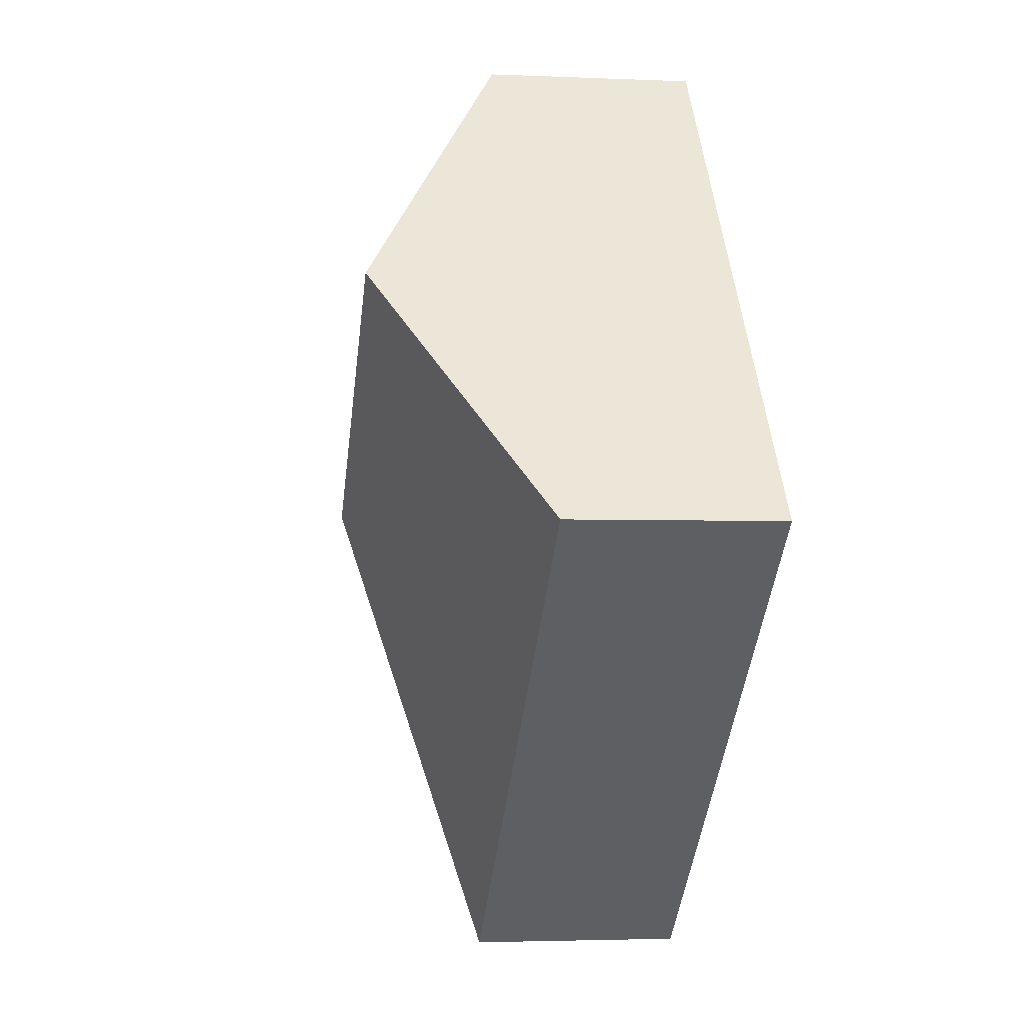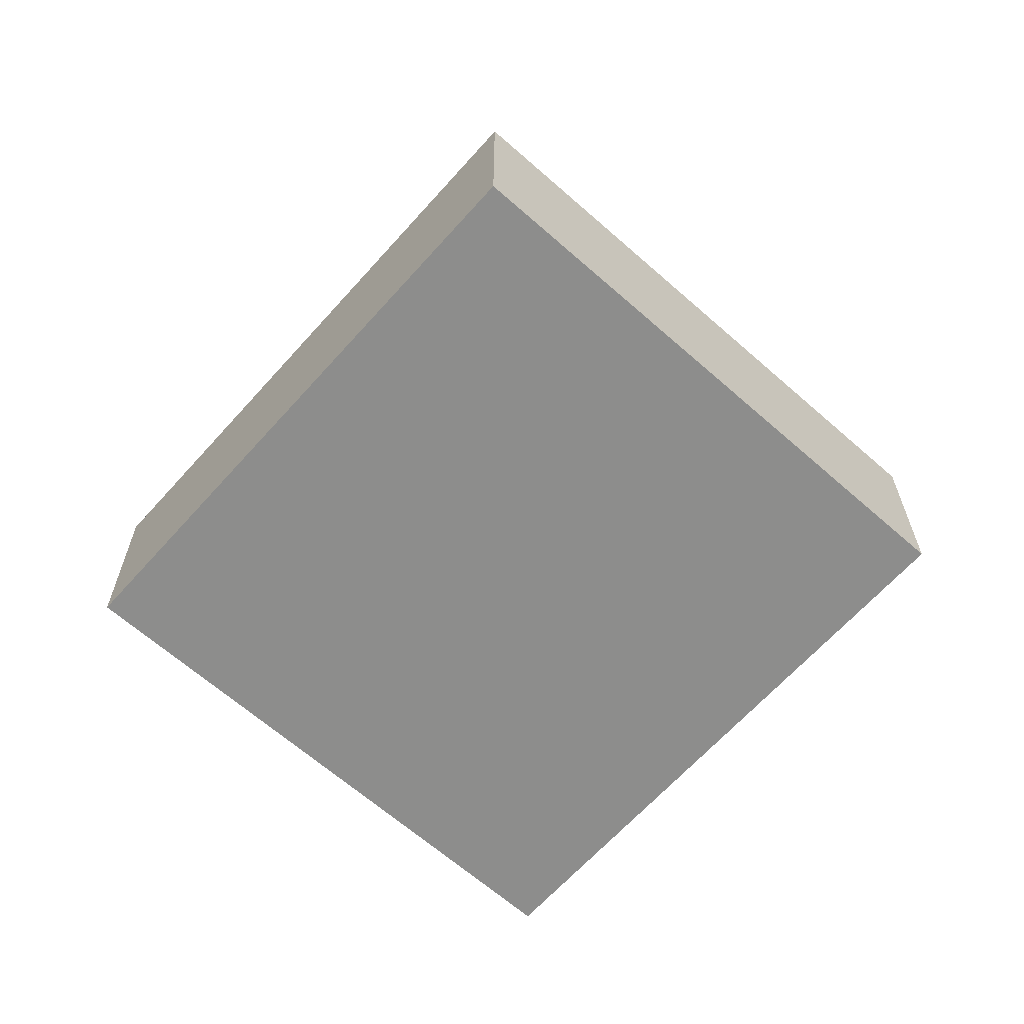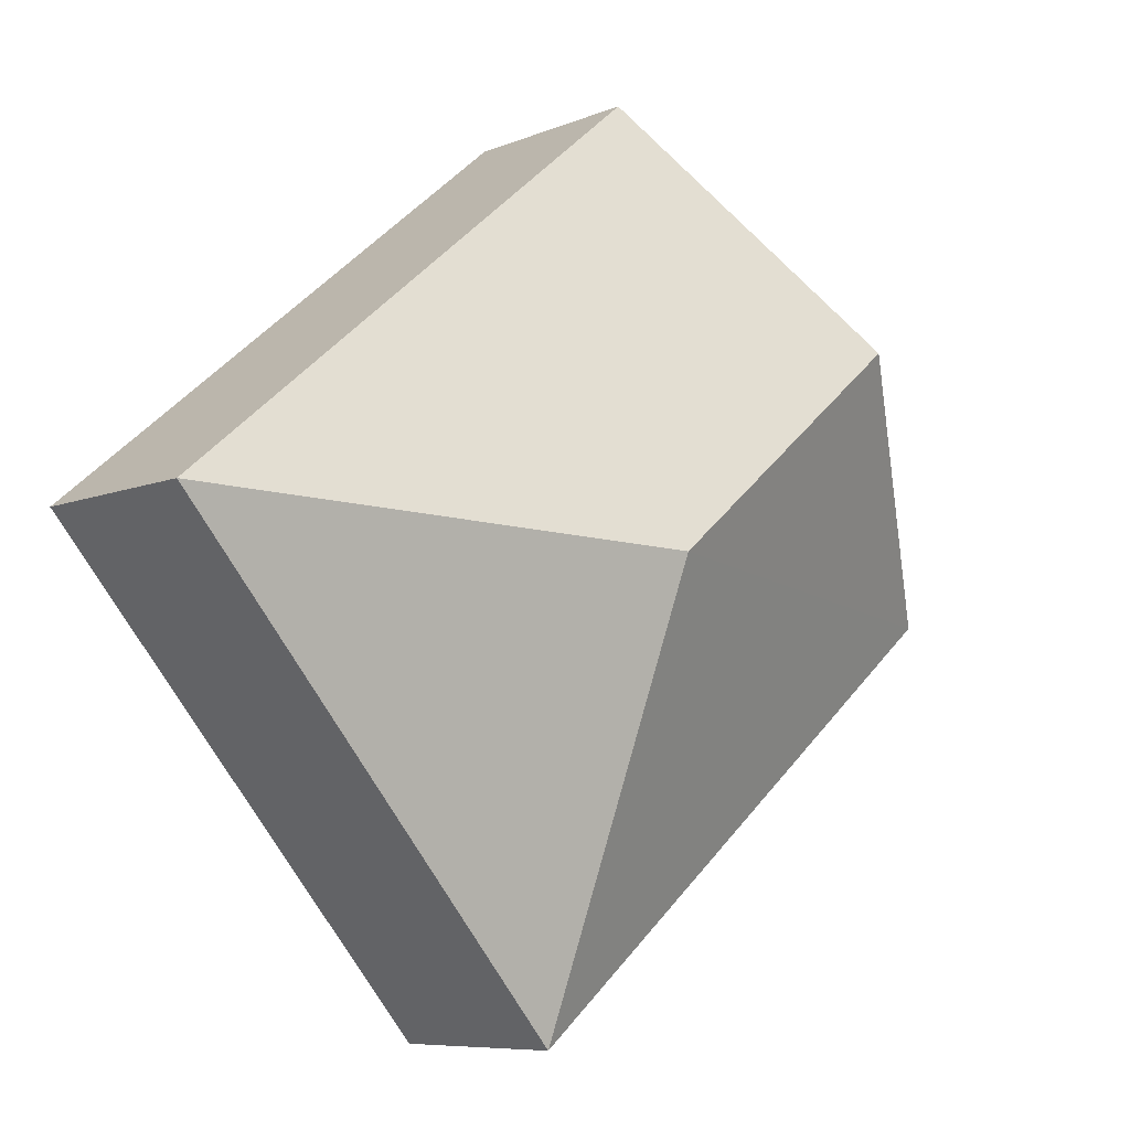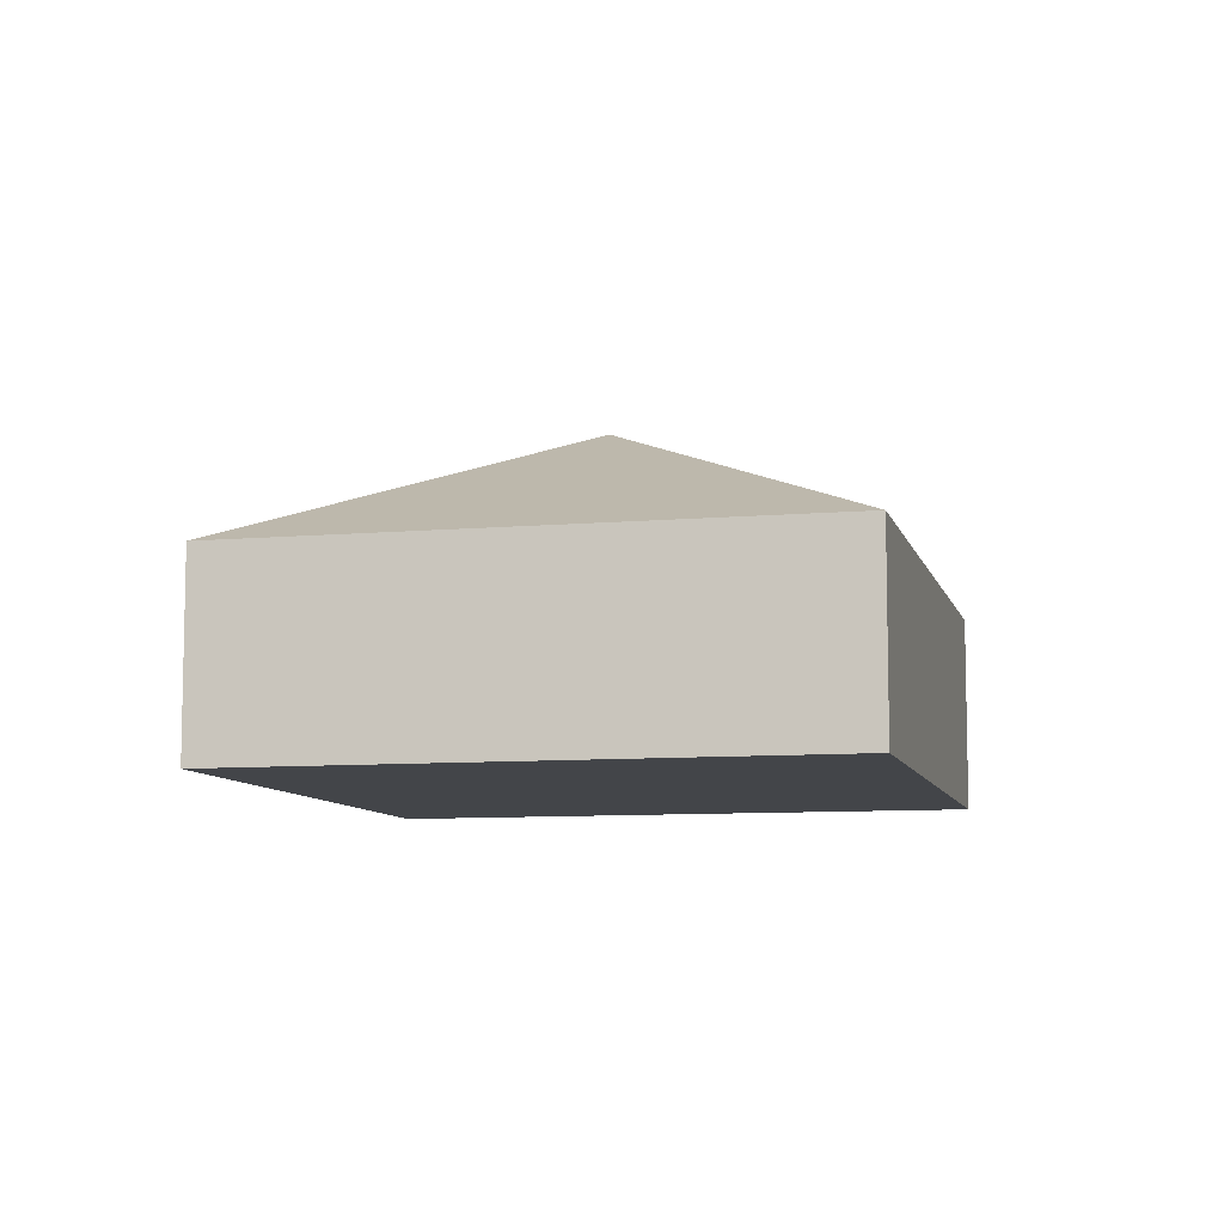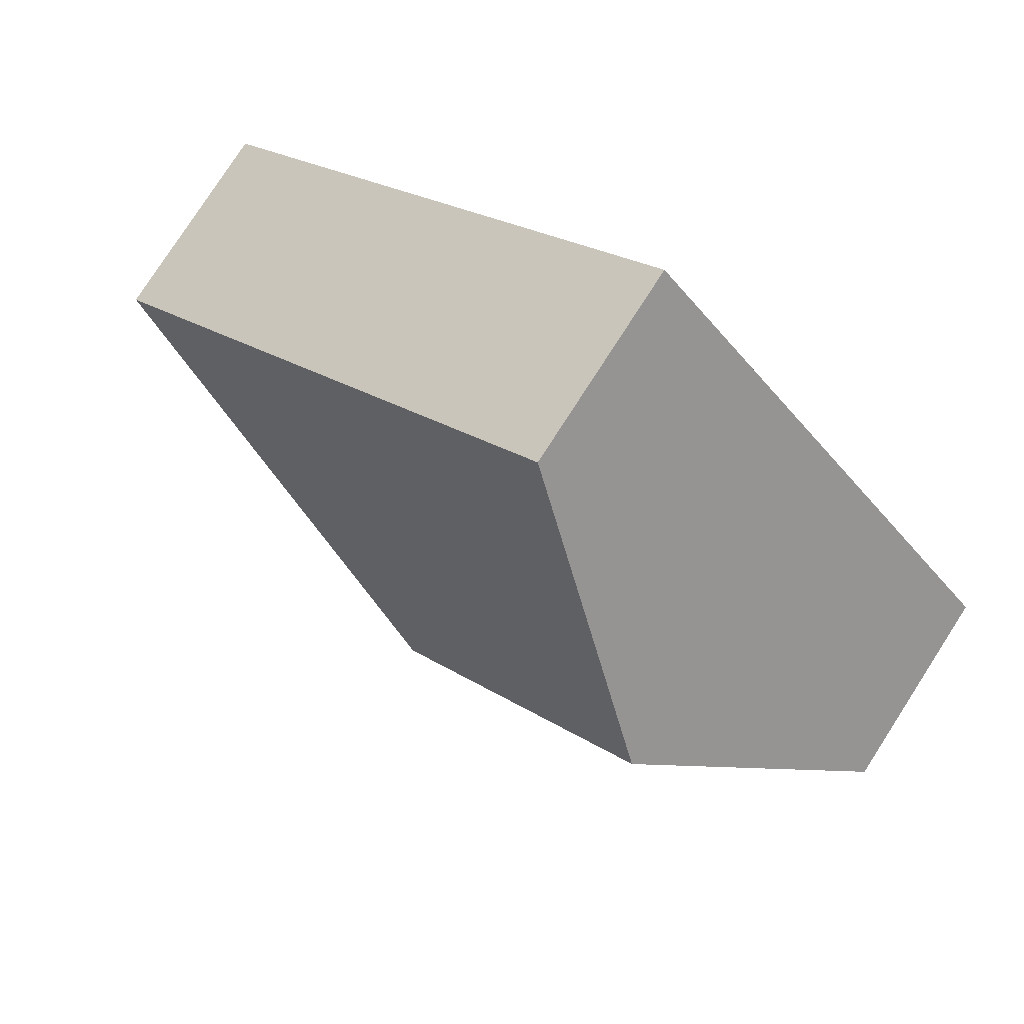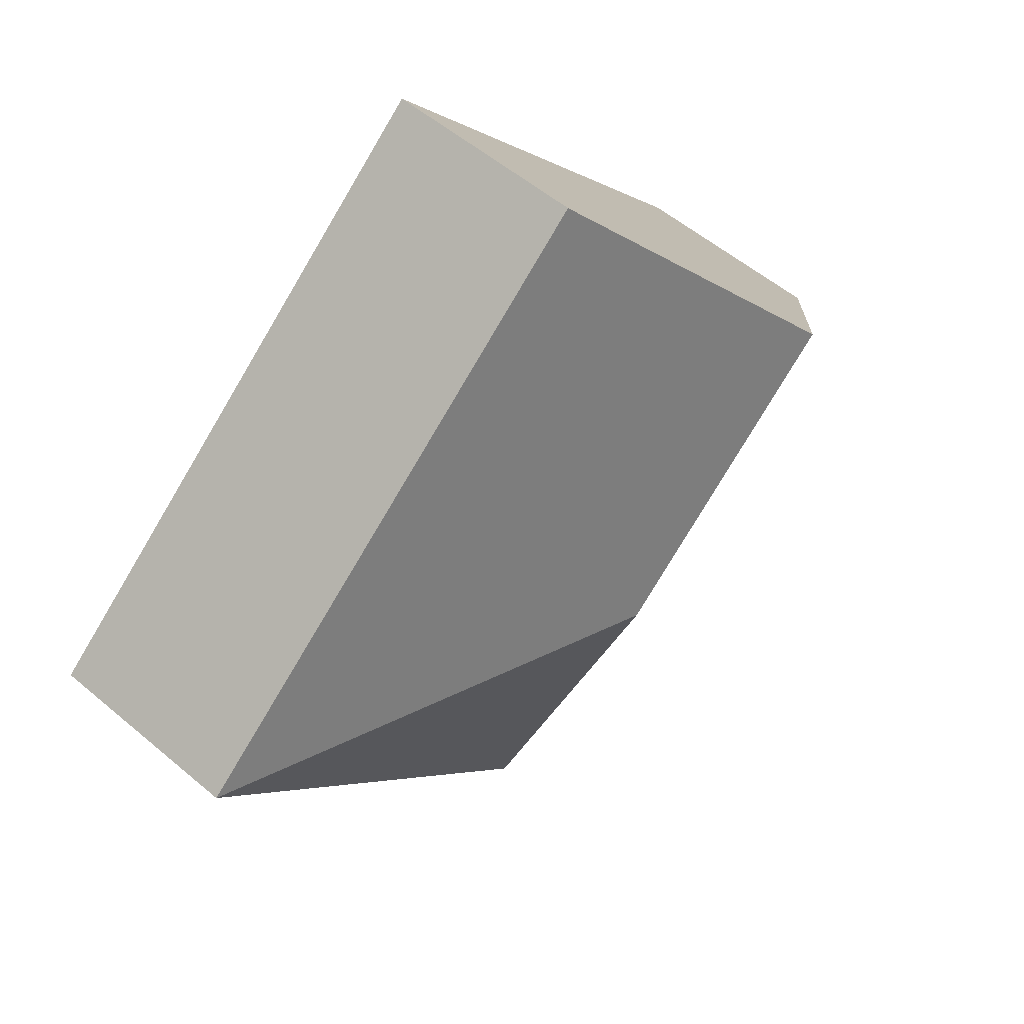
<metadata>
{"format":"obj","ext":"obj","renderer":"f3d","projection":"perspective","resolution":1024,"background":"white","views":[{"elev":-3.0,"azim":-98.8,"up":"+Z"},{"elev":-64.5,"azim":88.6,"up":"+Y"},{"elev":-7.7,"azim":139.0,"up":"+Z"},{"elev":-8.6,"azim":143.8,"up":"+Y"},{"elev":78.6,"azim":-147.2,"up":"+Z"},{"elev":54.6,"azim":131.9,"up":"+Z"}]}
</metadata>
<code>
v  5.24 4.043 0.268
v  10.3 2.339 0.685
v  5.657 2.339 -4.797
v  4.647 2.339 5.481
v  2.324 4.043 2.741
v  3.877 2.339 -3.287
v  0 2.339 1.432e-16
v  0 0 0
v  2.324 -1.678e-16 2.741
v  4.647 -3.356e-16 5.481
v  10.3 -4.194e-17 0.685
v  5.657 2.937e-16 -4.797
v  3.877 2.013e-16 -3.287
g defaultobject
f 1 2 3
f 1 4 2
f 4 1 5
f 6 1 3
f 1 6 7
f 1 7 5
f 8 5 7
f 5 8 9
f 5 9 4
f 4 9 10
f 10 2 4
f 2 10 11
f 11 3 2
f 3 11 12
f 6 8 7
f 8 6 13
f 13 6 3
f 13 3 12
f 9 11 10
f 11 9 8
f 11 8 13
f 11 13 12

</code>
